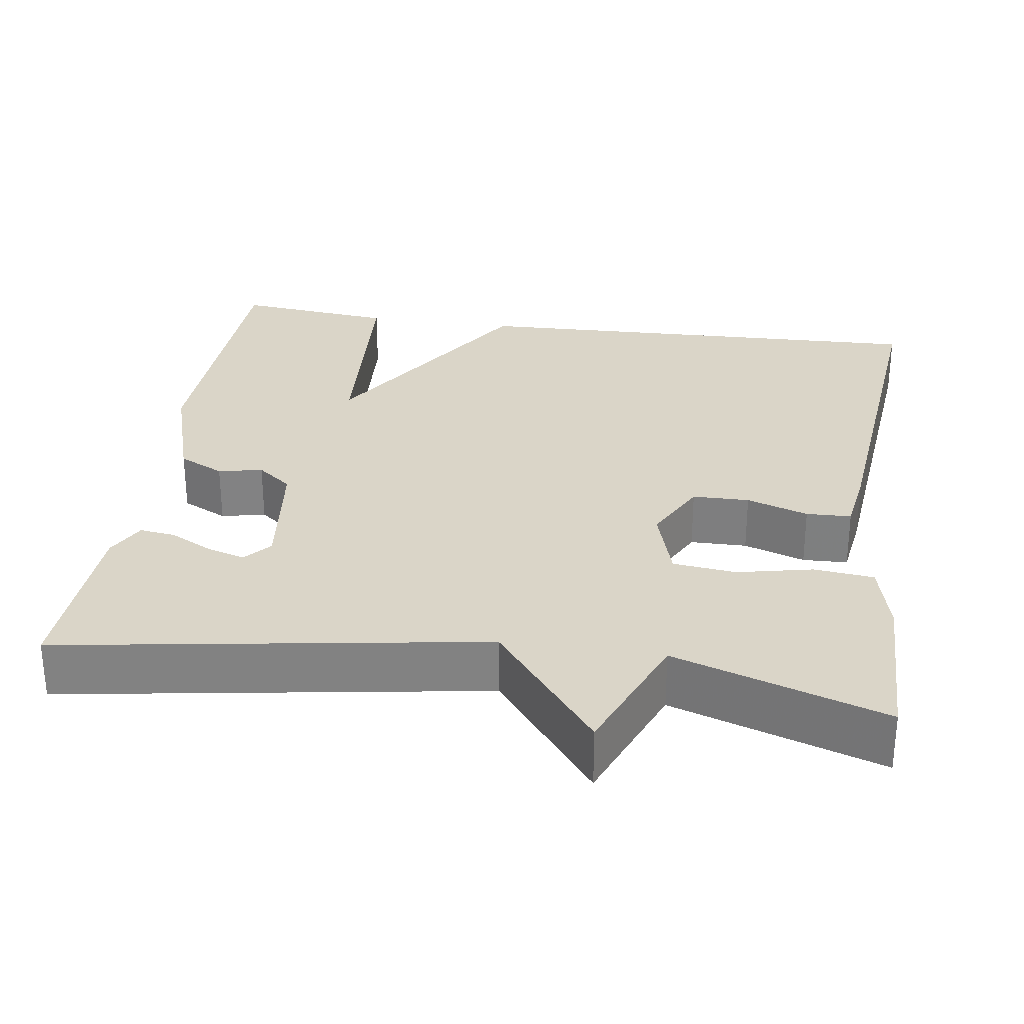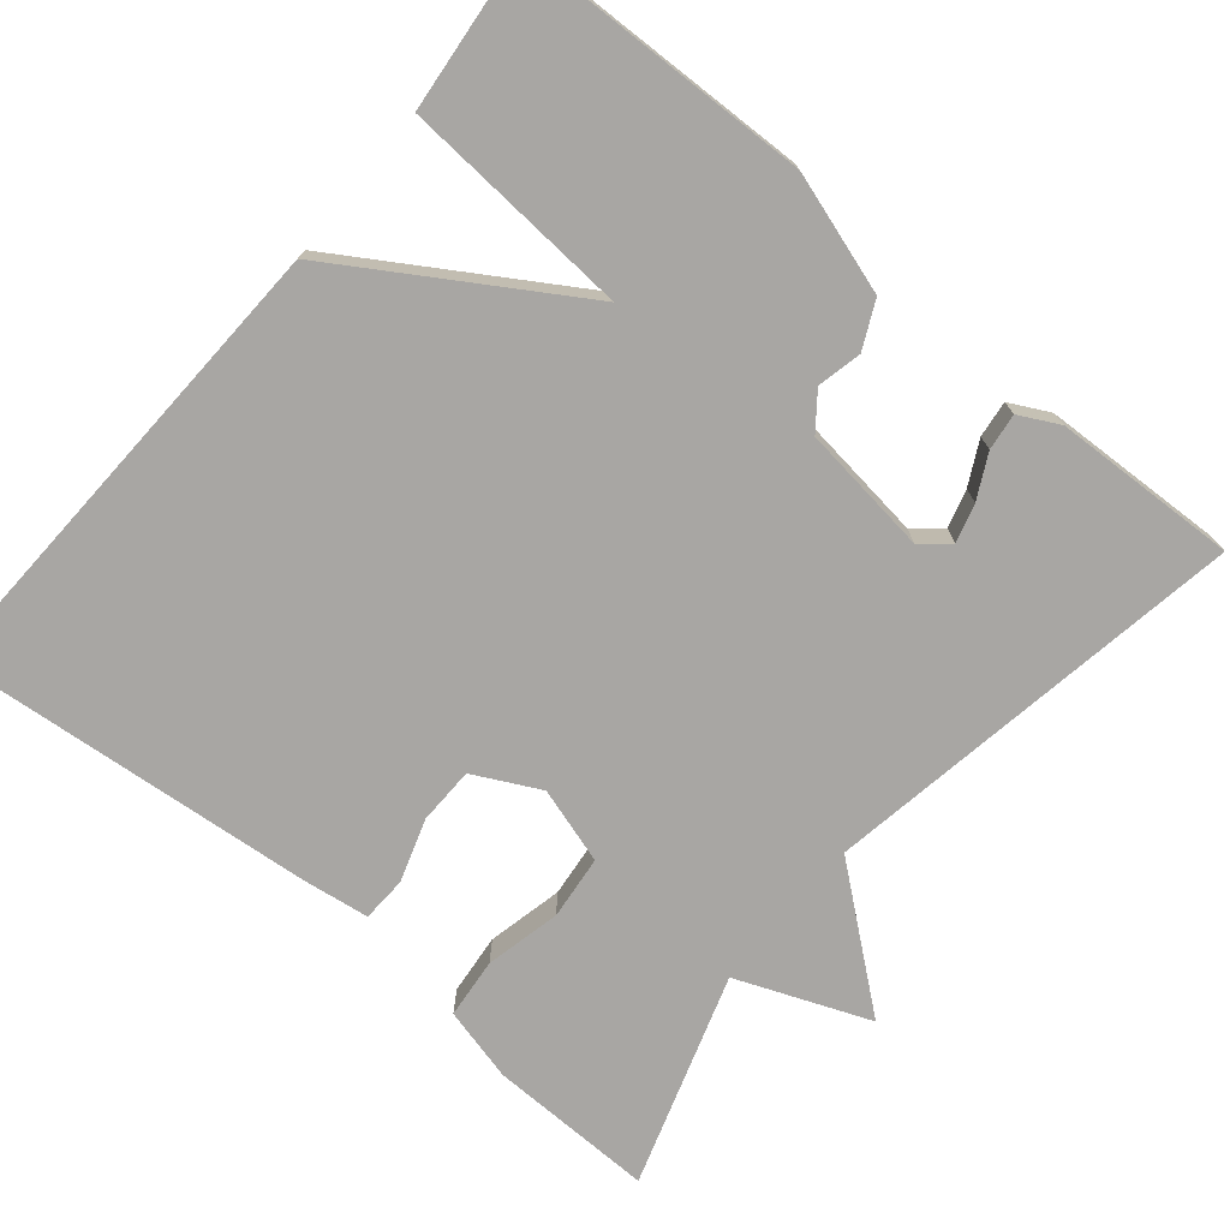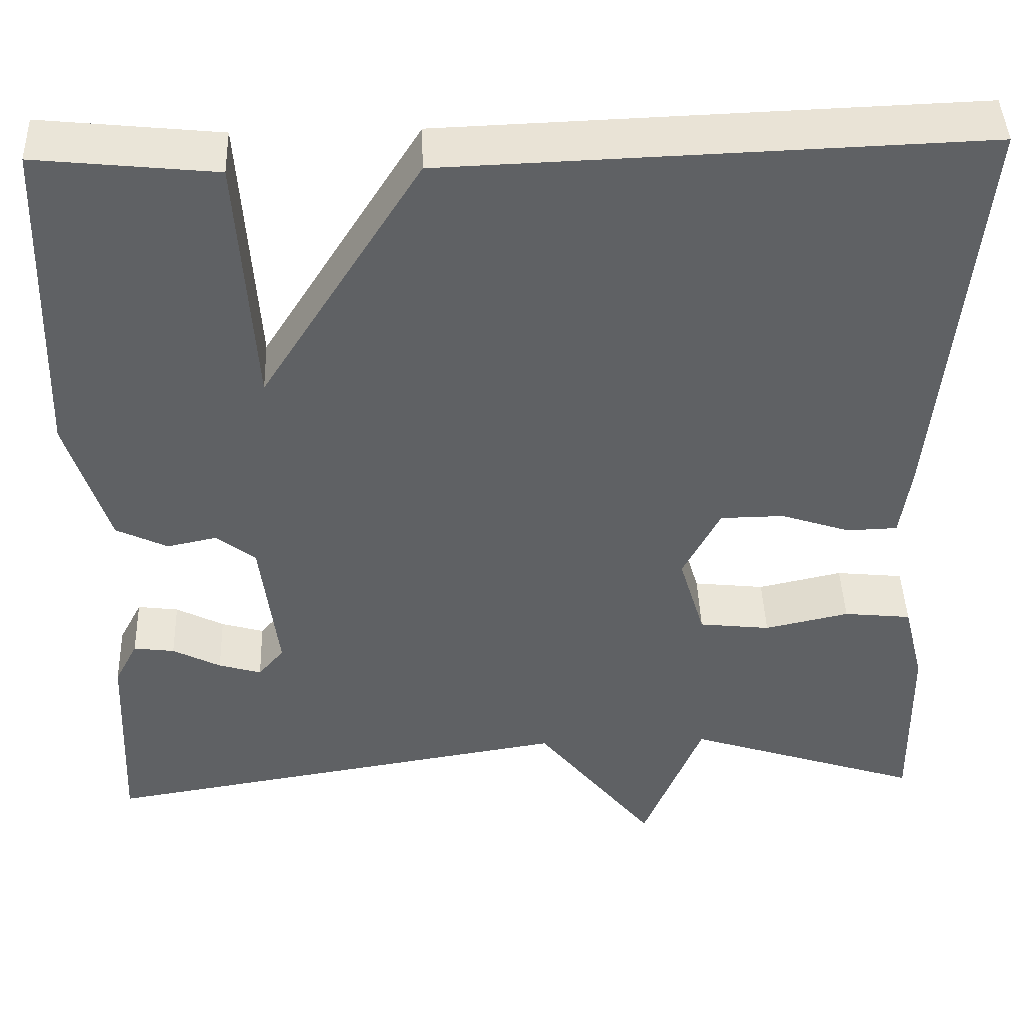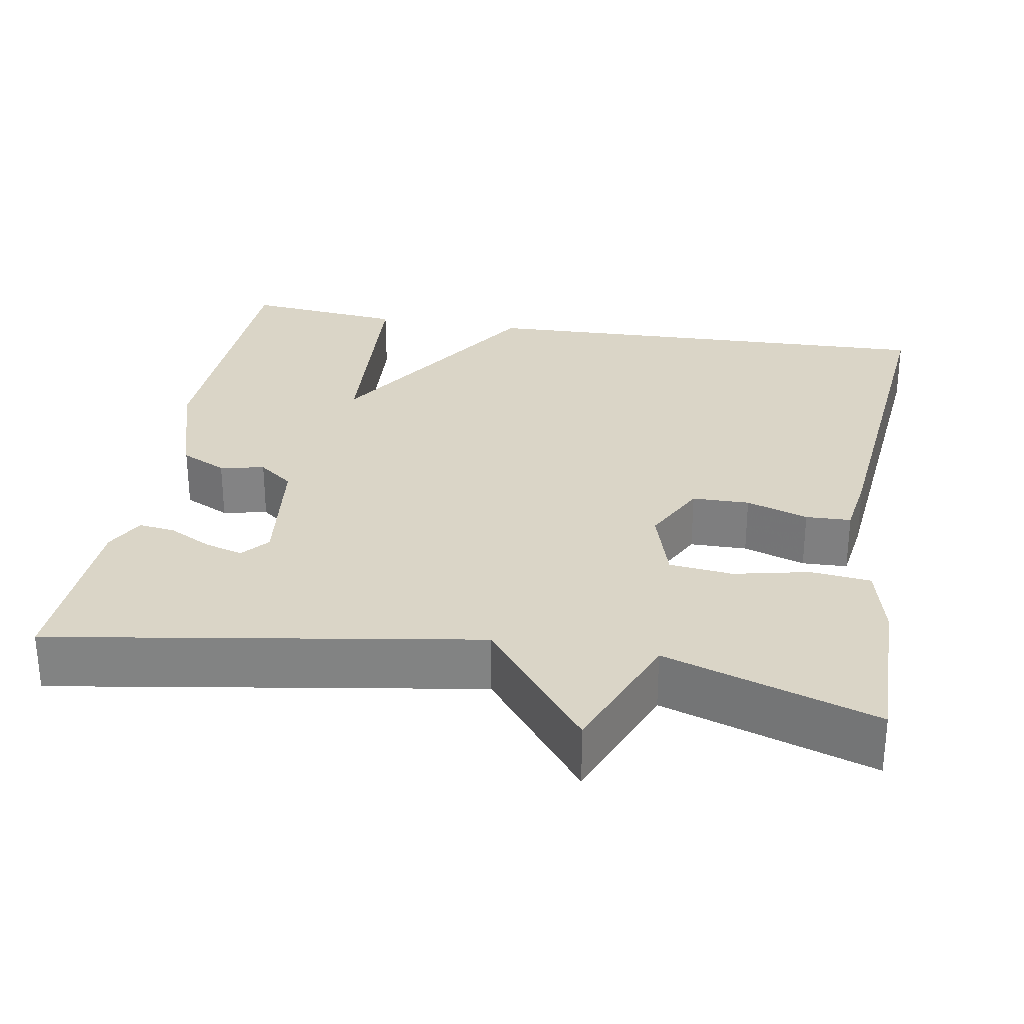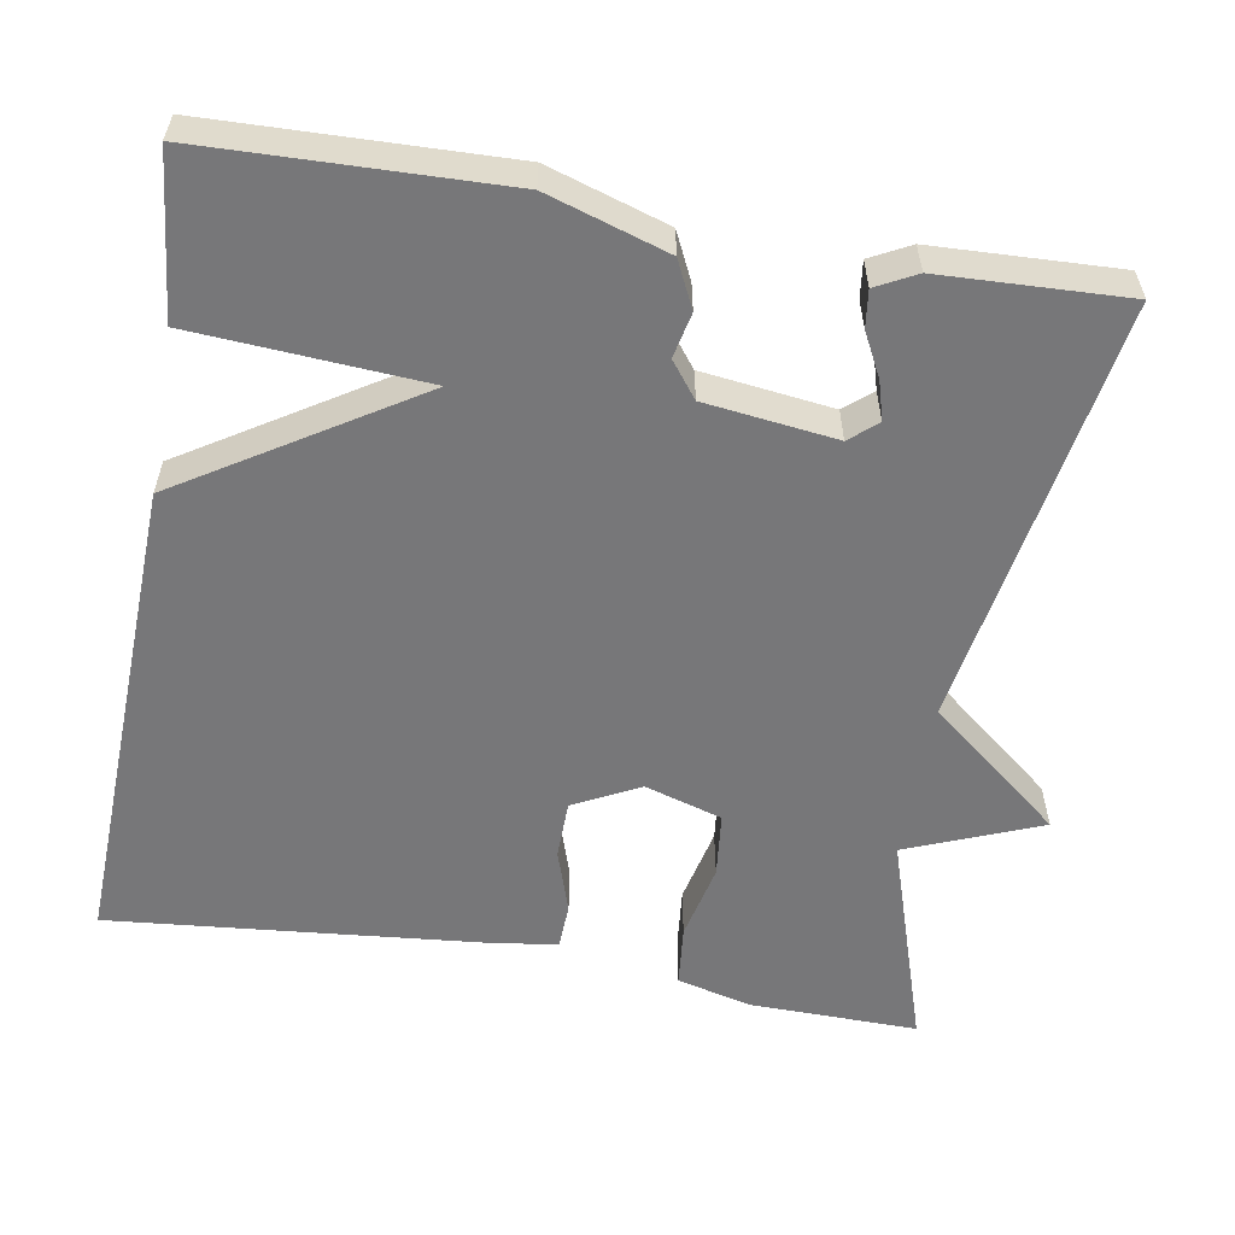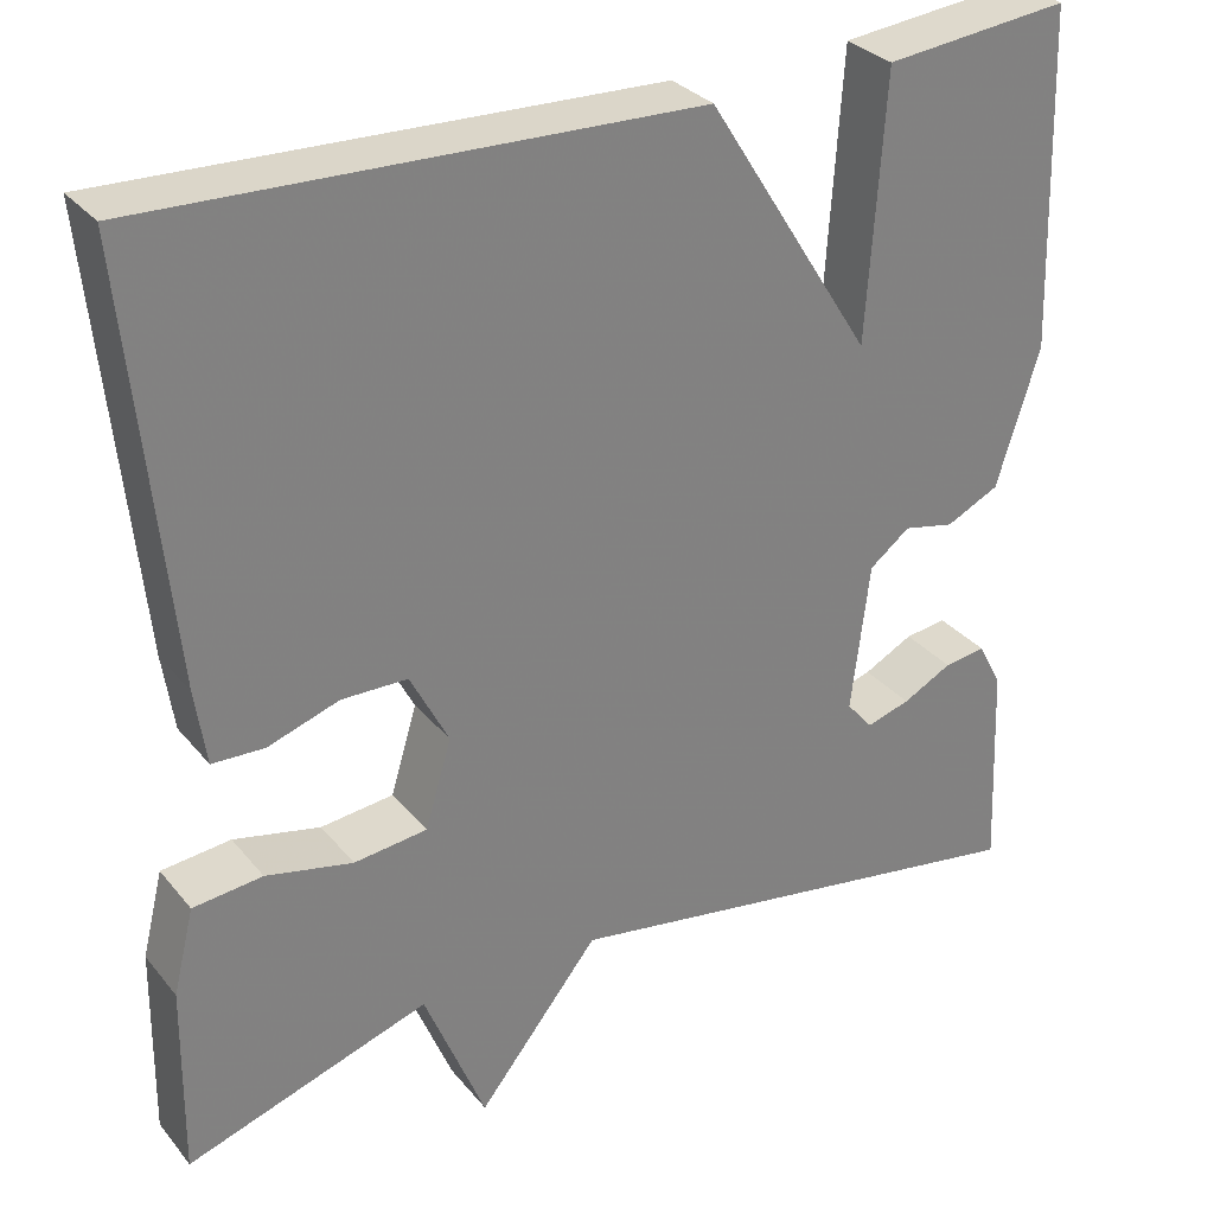
<metadata>
{"format":"obj","ext":"obj","renderer":"f3d","projection":"perspective","resolution":1024,"background":"white","views":[{"elev":29.4,"azim":-171.5,"up":"+Y"},{"elev":-74.3,"azim":50.0,"up":"+Y"},{"elev":43.6,"azim":178.0,"up":"+Z"},{"elev":29.0,"azim":-170.1,"up":"+Y"},{"elev":-57.2,"azim":80.1,"up":"+Y"},{"elev":30.8,"azim":-32.0,"up":"+Z"}]}
</metadata>
<code>
v -0.5 0.07 0.5
v 0.098 0.07 0.479
v 0.279 0.07 0.191
v 0.298 0.07 0.479
v 0.5 0.07 0.5
v 0.512 0.07 0.13
v 0.465 0.07 -0.02
v 0.407 0.07 -0.048
v 0.351 0.07 -0.036
v 0.307 0.07 -0.07
v 0.287 0.07 -0.233
v 0.316 0.07 -0.267
v 0.364 0.07 -0.253
v 0.418 0.07 -0.225
v 0.464 0.07 -0.219
v 0.49 0.07 -0.269
v 0.5 0.07 -0.5
v -0.034 0.07 -0.413
v -0.167 0.07 -0.579
v -0.234 0.07 -0.413
v -0.5 0.07 -0.5
v -0.497 0.07 -0.291
v -0.474 0.07 -0.198
v -0.398 0.07 -0.19
v -0.303 0.07 -0.211
v -0.223 0.07 -0.202
v -0.194 0.07 -0.106
v -0.236 0.07 -0.024
v -0.308 0.07 -0.023
v -0.386 0.07 -0.049
v -0.443 0.07 -0.047
v -0.455 0.07 0.036
v -0.5 0 0.5
v 0.098 0 0.479
v 0.279 0 0.191
v 0.298 0 0.479
v 0.5 0 0.5
v 0.512 0 0.13
v 0.465 0 -0.02
v 0.407 0 -0.048
v 0.351 0 -0.036
v 0.307 0 -0.07
v 0.287 0 -0.233
v 0.316 0 -0.267
v 0.364 0 -0.253
v 0.418 0 -0.225
v 0.464 0 -0.219
v 0.49 0 -0.269
v 0.5 0 -0.5
v -0.034 0 -0.413
v -0.167 0 -0.579
v -0.234 0 -0.413
v -0.5 0 -0.5
v -0.497 0 -0.291
v -0.474 0 -0.198
v -0.398 0 -0.19
v -0.303 0 -0.211
v -0.223 0 -0.202
v -0.194 0 -0.106
v -0.236 0 -0.024
v -0.308 0 -0.023
v -0.386 0 -0.049
v -0.443 0 -0.047
v -0.455 0 0.036
f 1 2 3
f 32 1 3
f 31 32 3
f 30 31 3
f 29 30 3
f 28 29 3
f 27 28 3
f 26 27 3
f 23 24 25
f 22 23 25
f 21 22 25
f 20 21 25
f 20 25 26
f 19 20 26
f 18 19 26
f 15 16 17
f 14 15 17
f 13 14 17
f 12 13 17 18
f 11 12 18 26
f 7 8 9
f 6 7 9
f 5 6 9
f 4 5 9
f 3 4 9
f 3 9 10
f 3 10 11 26
f 35 34 33
f 35 33 64
f 35 64 63
f 35 63 62
f 35 62 61
f 35 61 60
f 35 60 59
f 35 59 58
f 57 56 55
f 57 55 54
f 57 54 53
f 57 53 52
f 58 57 52
f 58 52 51
f 58 51 50
f 49 48 47
f 49 47 46
f 49 46 45
f 50 49 45 44
f 58 50 44 43
f 41 40 39
f 41 39 38
f 41 38 37
f 41 37 36
f 41 36 35
f 42 41 35
f 58 43 42 35
f 1 33 34 2
f 2 34 35 3
f 3 35 36 4
f 4 36 37 5
f 5 37 38 6
f 6 38 39 7
f 7 39 40 8
f 8 40 41 9
f 9 41 42 10
f 10 42 43 11
f 11 43 44 12
f 12 44 45 13
f 13 45 46 14
f 14 46 47 15
f 15 47 48 16
f 16 48 49 17
f 17 49 50 18
f 18 50 51 19
f 19 51 52 20
f 20 52 53 21
f 21 53 54 22
f 22 54 55 23
f 23 55 56 24
f 24 56 57 25
f 25 57 58 26
f 26 58 59 27
f 27 59 60 28
f 28 60 61 29
f 29 61 62 30
f 30 62 63 31
f 31 63 64 32
f 32 64 33 1

</code>
